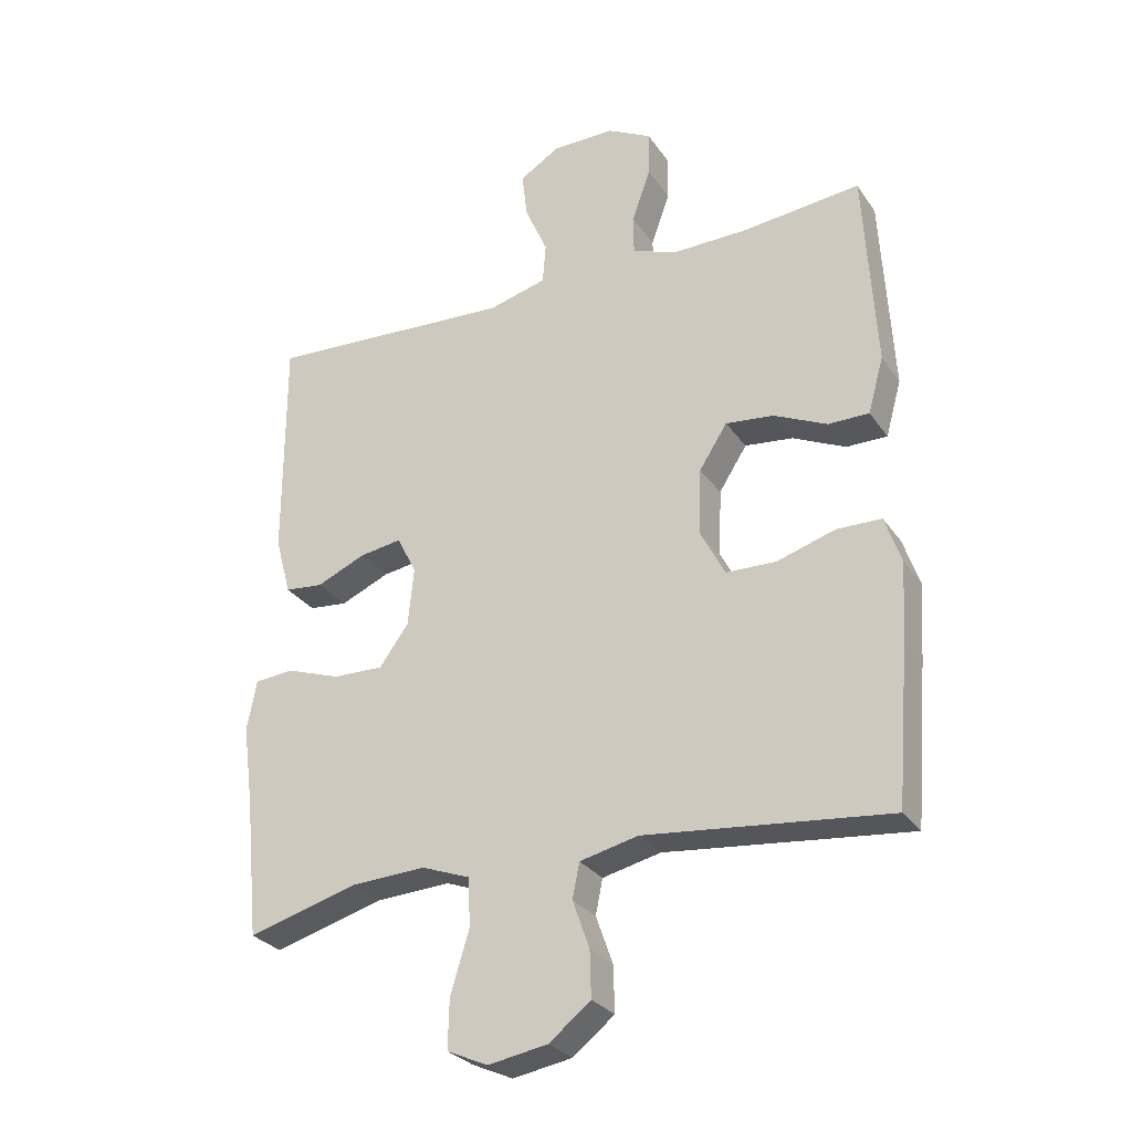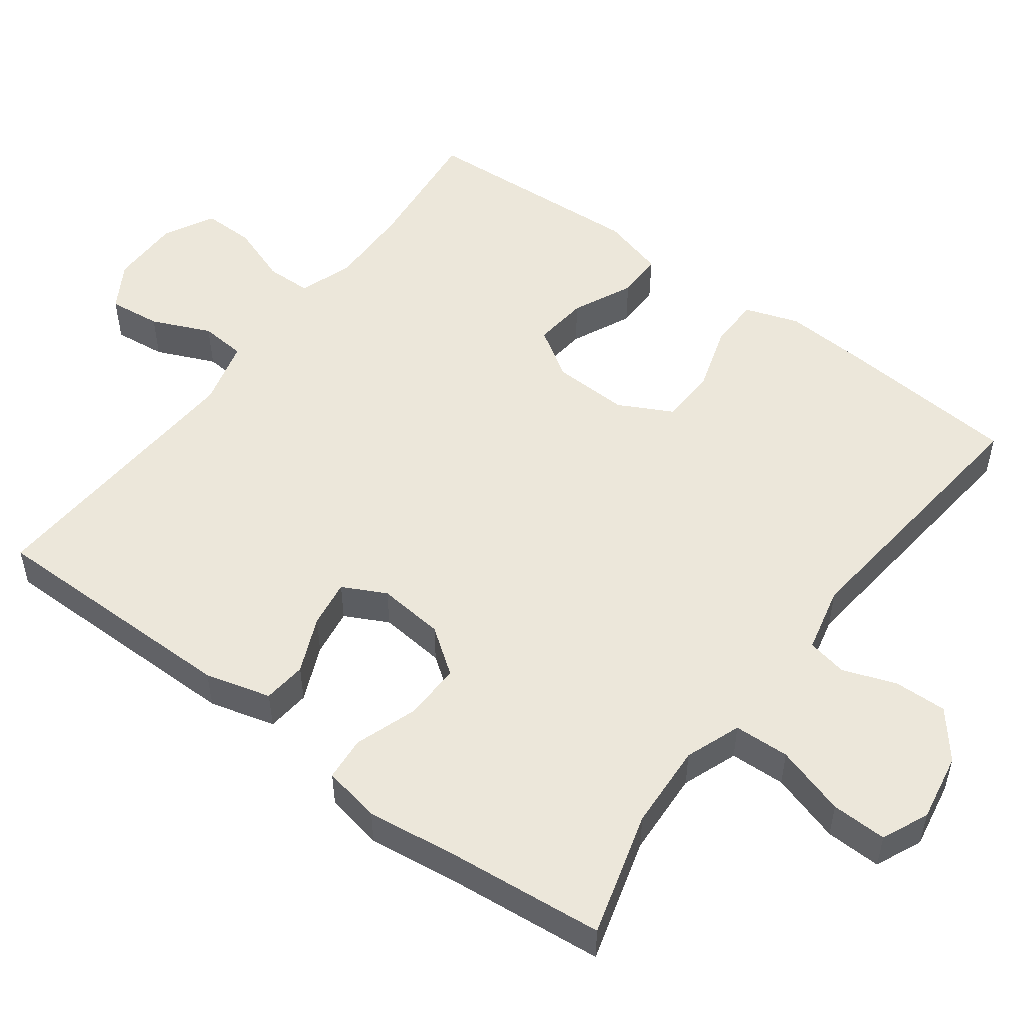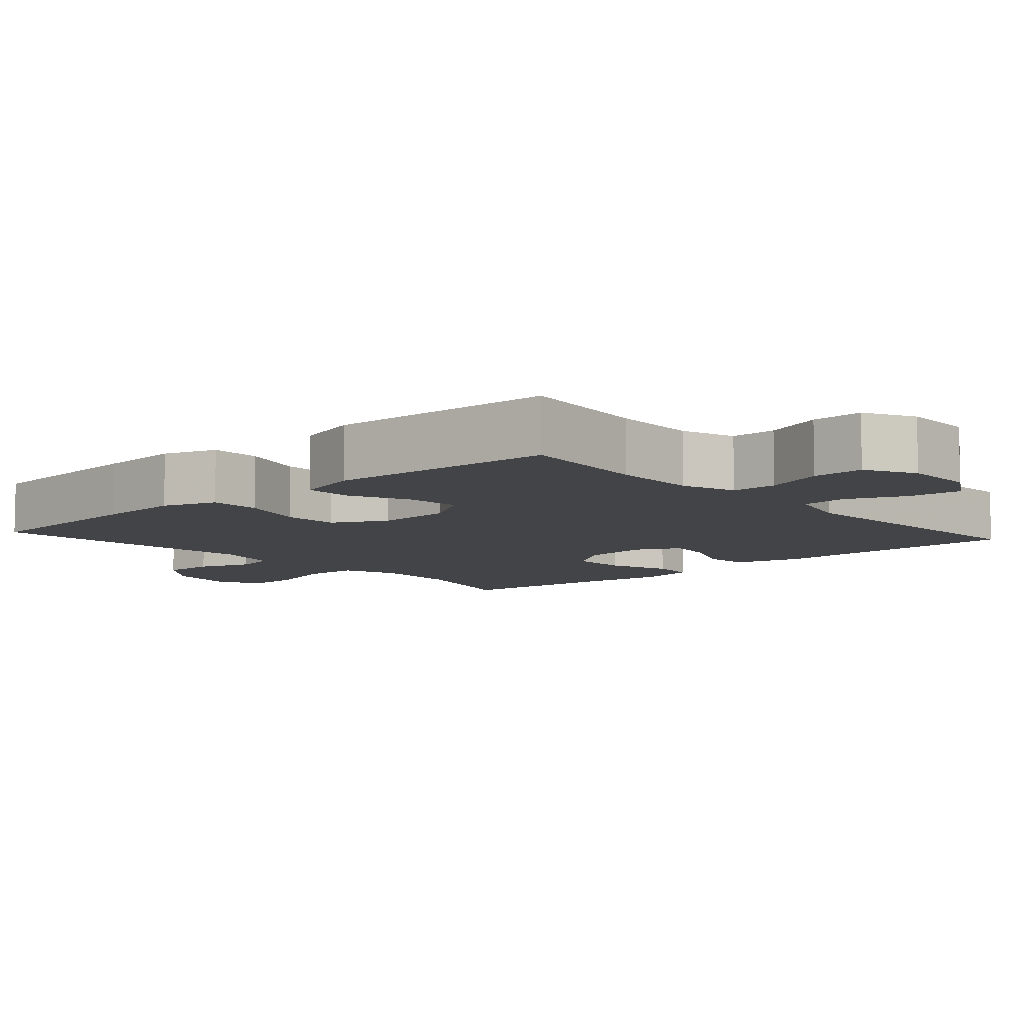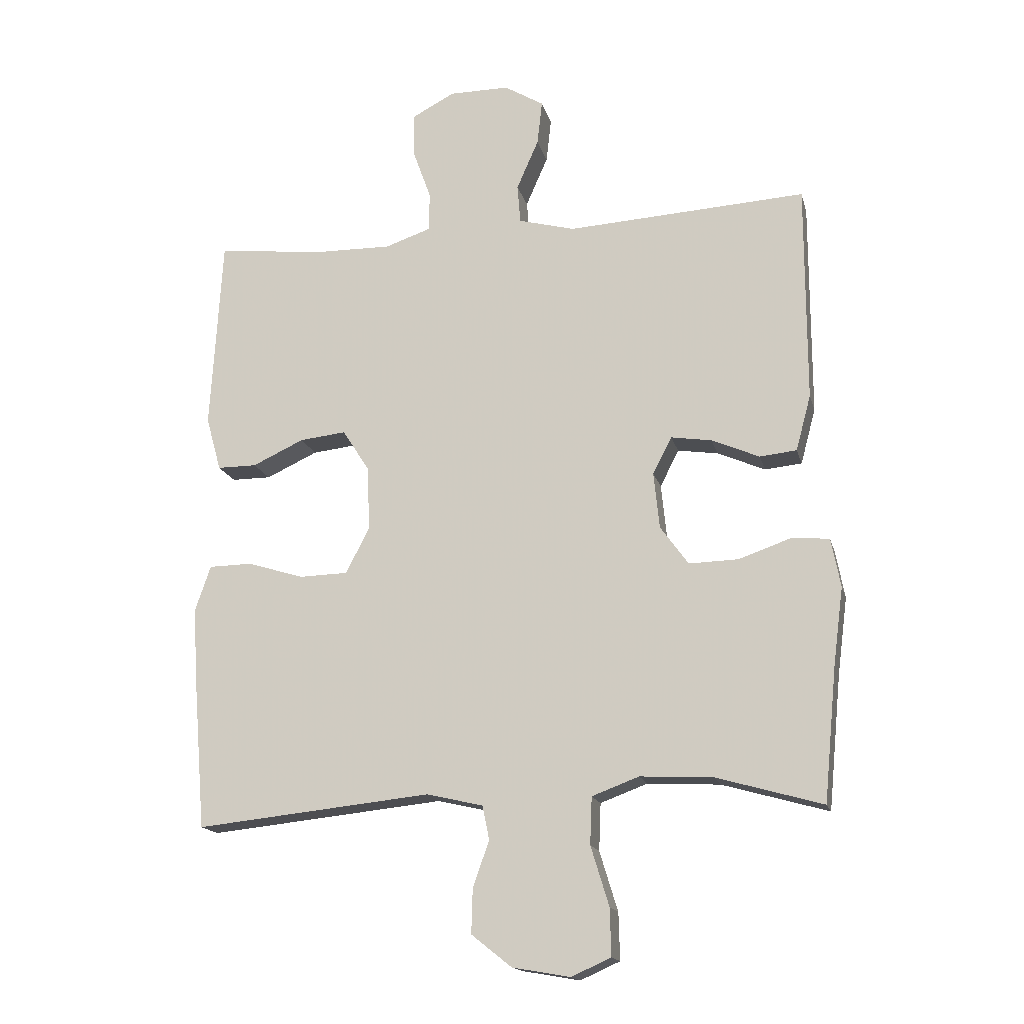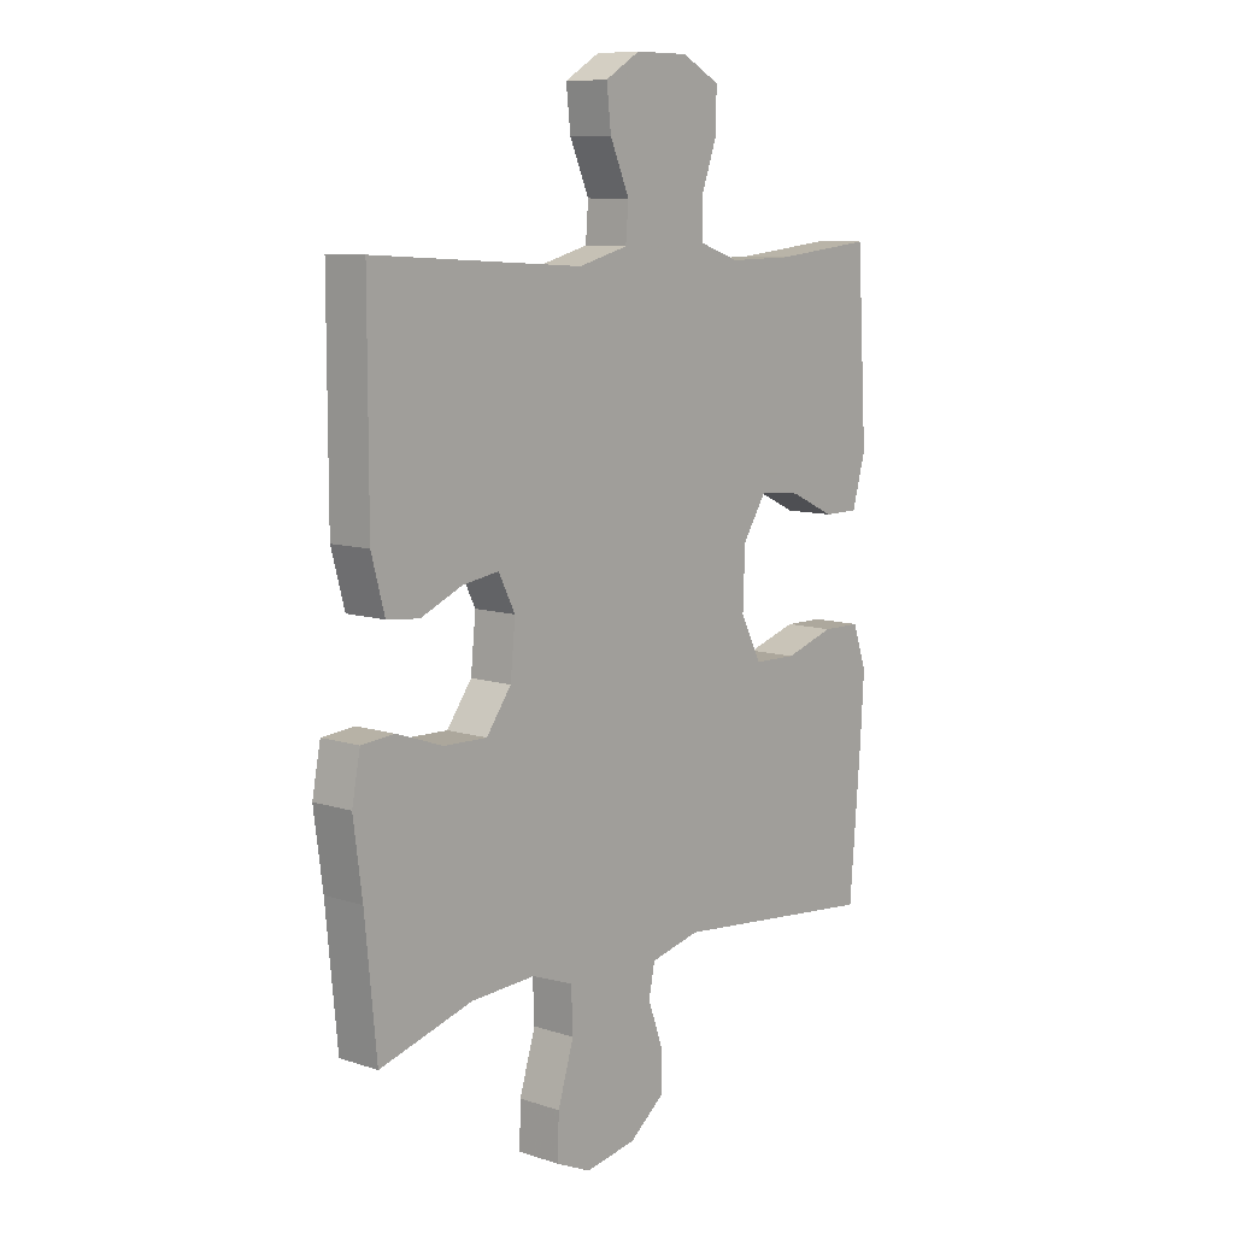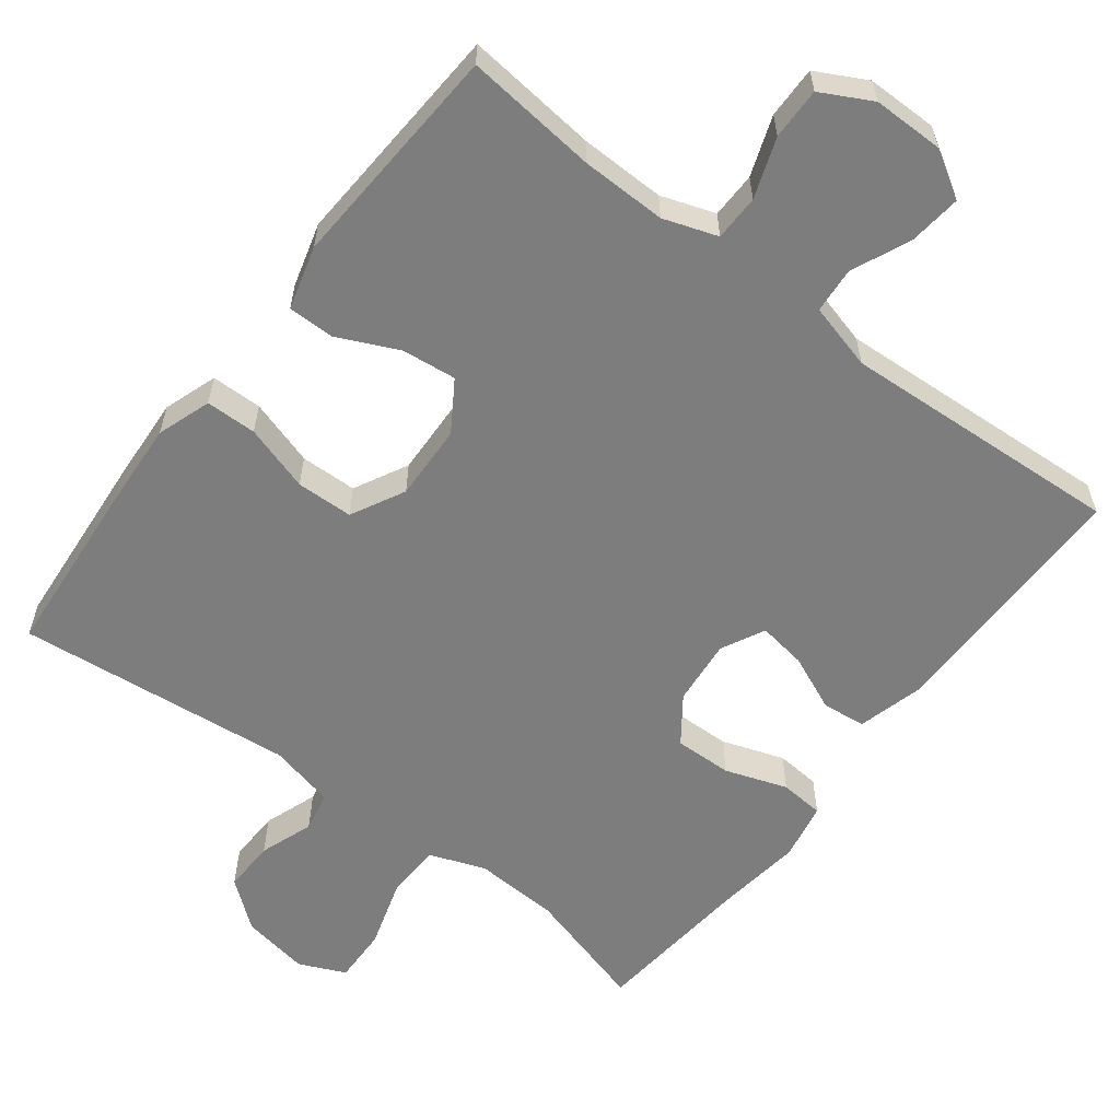
<metadata>
{"format":"obj","ext":"obj","renderer":"f3d","projection":"perspective","resolution":1024,"background":"white","views":[{"elev":-28.4,"azim":-152.4,"up":"+Z"},{"elev":52.1,"azim":126.7,"up":"+Y"},{"elev":-8.2,"azim":-48.2,"up":"+Y"},{"elev":-16.4,"azim":13.6,"up":"+Z"},{"elev":9.3,"azim":130.6,"up":"+Z"},{"elev":-59.1,"azim":-37.4,"up":"+Y"}]}
</metadata>
<code>
v 0.5 0.07 0.5
v 0.5 0.07 0.151
v 0.476 0.07 0.062
v 0.417 0.07 0.056
v 0.341 0.07 0.089
v 0.276 0.07 0.099
v 0.246 0.07 0.04
v 0.255 0.07 -0.05
v 0.3 0.07 -0.112
v 0.378 0.07 -0.11
v 0.462 0.07 -0.081
v 0.522 0.07 -0.086
v 0.537 0.07 -0.164
v 0.521 0.07 -0.285
v 0.5 0.07 -0.5
v 0.331 0.07 -0.452
v 0.215 0.07 -0.446
v 0.14 0.07 -0.474
v 0.137 0.07 -0.549
v 0.166 0.07 -0.644
v 0.168 0.07 -0.719
v 0.105 0.07 -0.747
v 0.013 0.07 -0.731
v -0.051 0.07 -0.68
v -0.049 0.07 -0.609
v -0.023 0.07 -0.536
v -0.034 0.07 -0.482
v -0.124 0.07 -0.461
v -0.5 0.07 -0.5
v -0.52 0.07 -0.255
v -0.527 0.07 -0.14
v -0.502 0.07 -0.067
v -0.433 0.07 -0.066
v -0.343 0.07 -0.094
v -0.266 0.07 -0.092
v -0.228 0.07 -0.019
v -0.232 0.07 0.084
v -0.275 0.07 0.151
v -0.349 0.07 0.143
v -0.431 0.07 0.105
v -0.494 0.07 0.105
v -0.518 0.07 0.191
v -0.5 0.07 0.5
v -0.32 0.07 0.481
v -0.205 0.07 0.479
v -0.132 0.07 0.504
v -0.131 0.07 0.566
v -0.16 0.07 0.647
v -0.161 0.07 0.717
v -0.093 0.07 0.753
v 0.003 0.07 0.753
v 0.066 0.07 0.715
v 0.058 0.07 0.644
v 0.023 0.07 0.564
v 0.028 0.07 0.502
v 0.118 0.07 0.478
v 0.5 0 0.5
v 0.5 0 0.151
v 0.476 0 0.062
v 0.417 0 0.056
v 0.341 0 0.089
v 0.276 0 0.099
v 0.246 0 0.04
v 0.255 0 -0.05
v 0.3 0 -0.112
v 0.378 0 -0.11
v 0.462 0 -0.081
v 0.522 0 -0.086
v 0.537 0 -0.164
v 0.521 0 -0.285
v 0.5 0 -0.5
v 0.331 0 -0.452
v 0.215 0 -0.446
v 0.14 0 -0.474
v 0.137 0 -0.549
v 0.166 0 -0.644
v 0.168 0 -0.719
v 0.105 0 -0.747
v 0.013 0 -0.731
v -0.051 0 -0.68
v -0.049 0 -0.609
v -0.023 0 -0.536
v -0.034 0 -0.482
v -0.124 0 -0.461
v -0.5 0 -0.5
v -0.52 0 -0.255
v -0.527 0 -0.14
v -0.502 0 -0.067
v -0.433 0 -0.066
v -0.343 0 -0.094
v -0.266 0 -0.092
v -0.228 0 -0.019
v -0.232 0 0.084
v -0.275 0 0.151
v -0.349 0 0.143
v -0.431 0 0.105
v -0.494 0 0.105
v -0.518 0 0.191
v -0.5 0 0.5
v -0.32 0 0.481
v -0.205 0 0.479
v -0.132 0 0.504
v -0.131 0 0.566
v -0.16 0 0.647
v -0.161 0 0.717
v -0.093 0 0.753
v 0.003 0 0.753
v 0.066 0 0.715
v 0.058 0 0.644
v 0.023 0 0.564
v 0.028 0 0.502
v 0.118 0 0.478
f 51 52 53 54
f 51 54 55
f 50 51 55
f 47 48 49 50
f 46 47 50 55
f 45 46 55 56
f 41 42 43 44
f 39 40 41 44
f 38 39 44 45
f 37 38 45 56
f 31 32 33 34
f 31 34 35
f 28 29 30 31
f 27 28 31 35
f 23 24 25 26
f 21 22 23 26
f 19 20 21 26
f 18 19 26 27
f 17 18 27 35
f 14 15 16
f 10 11 12 13
f 9 10 13 14
f 2 3 4 5
f 2 5 6
f 1 2 6
f 36 37 56 1
f 9 14 16 17
f 8 9 17 35
f 7 8 35 36
f 36 1 6
f 6 7 36
f 110 109 108 107
f 111 110 107
f 111 107 106
f 106 105 104 103
f 111 106 103 102
f 112 111 102 101
f 100 99 98 97
f 100 97 96 95
f 101 100 95 94
f 112 101 94 93
f 90 89 88 87
f 91 90 87
f 87 86 85 84
f 91 87 84 83
f 82 81 80 79
f 82 79 78 77
f 82 77 76 75
f 83 82 75 74
f 91 83 74 73
f 72 71 70
f 69 68 67 66
f 70 69 66 65
f 61 60 59 58
f 62 61 58
f 62 58 57
f 57 112 93 92
f 73 72 70 65
f 91 73 65 64
f 92 91 64 63
f 62 57 92
f 92 63 62
f 1 57 58 2
f 2 58 59 3
f 3 59 60 4
f 4 60 61 5
f 5 61 62 6
f 6 62 63 7
f 7 63 64 8
f 8 64 65 9
f 9 65 66 10
f 10 66 67 11
f 11 67 68 12
f 12 68 69 13
f 13 69 70 14
f 14 70 71 15
f 15 71 72 16
f 16 72 73 17
f 17 73 74 18
f 18 74 75 19
f 19 75 76 20
f 20 76 77 21
f 21 77 78 22
f 22 78 79 23
f 23 79 80 24
f 24 80 81 25
f 25 81 82 26
f 26 82 83 27
f 27 83 84 28
f 28 84 85 29
f 29 85 86 30
f 30 86 87 31
f 31 87 88 32
f 32 88 89 33
f 33 89 90 34
f 34 90 91 35
f 35 91 92 36
f 36 92 93 37
f 37 93 94 38
f 38 94 95 39
f 39 95 96 40
f 40 96 97 41
f 41 97 98 42
f 42 98 99 43
f 43 99 100 44
f 44 100 101 45
f 45 101 102 46
f 46 102 103 47
f 47 103 104 48
f 48 104 105 49
f 49 105 106 50
f 50 106 107 51
f 51 107 108 52
f 52 108 109 53
f 53 109 110 54
f 54 110 111 55
f 55 111 112 56
f 56 112 57 1

</code>
